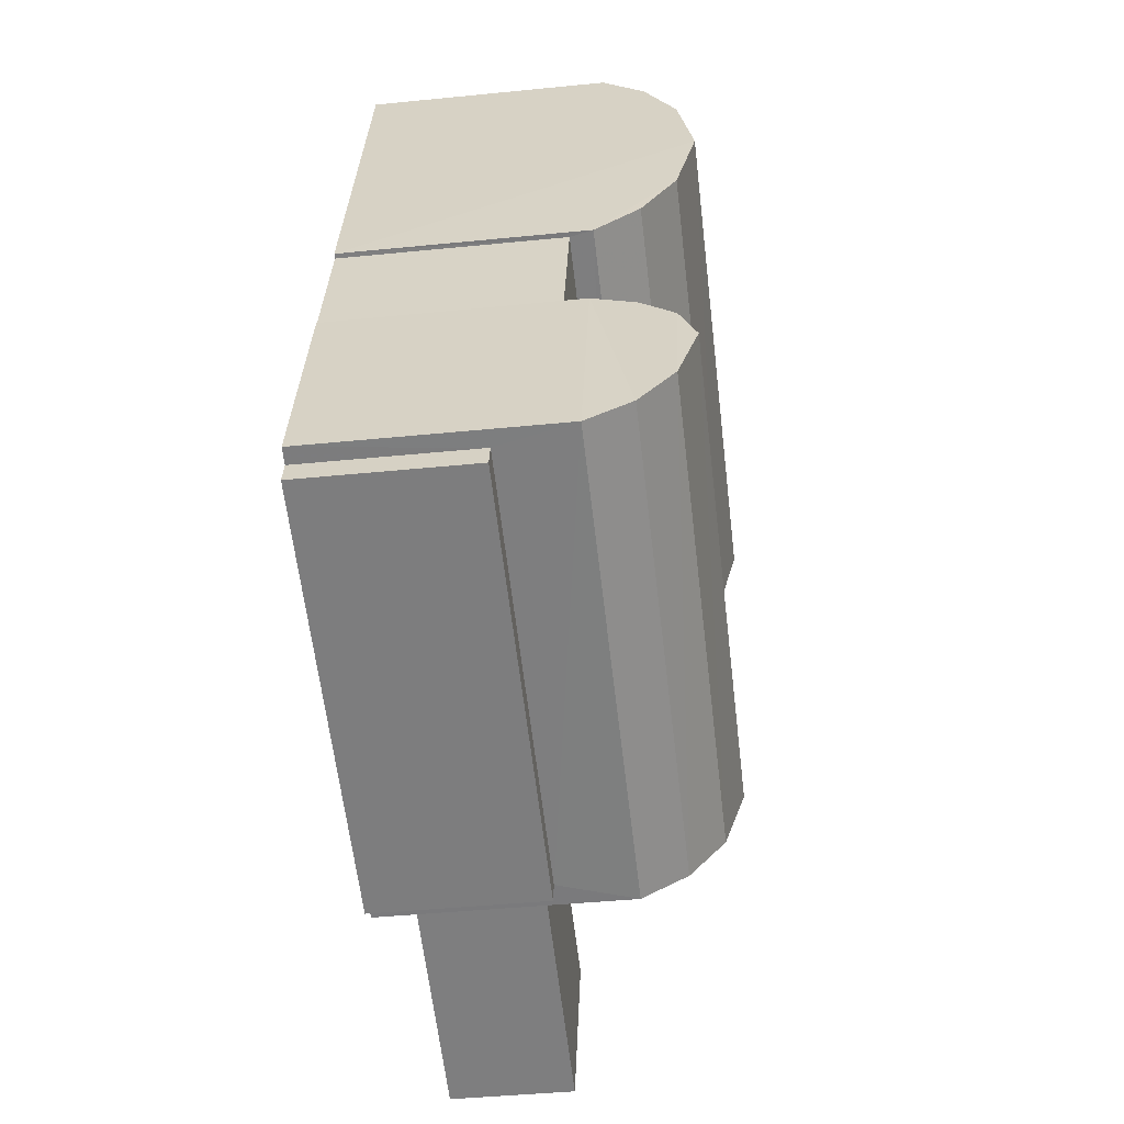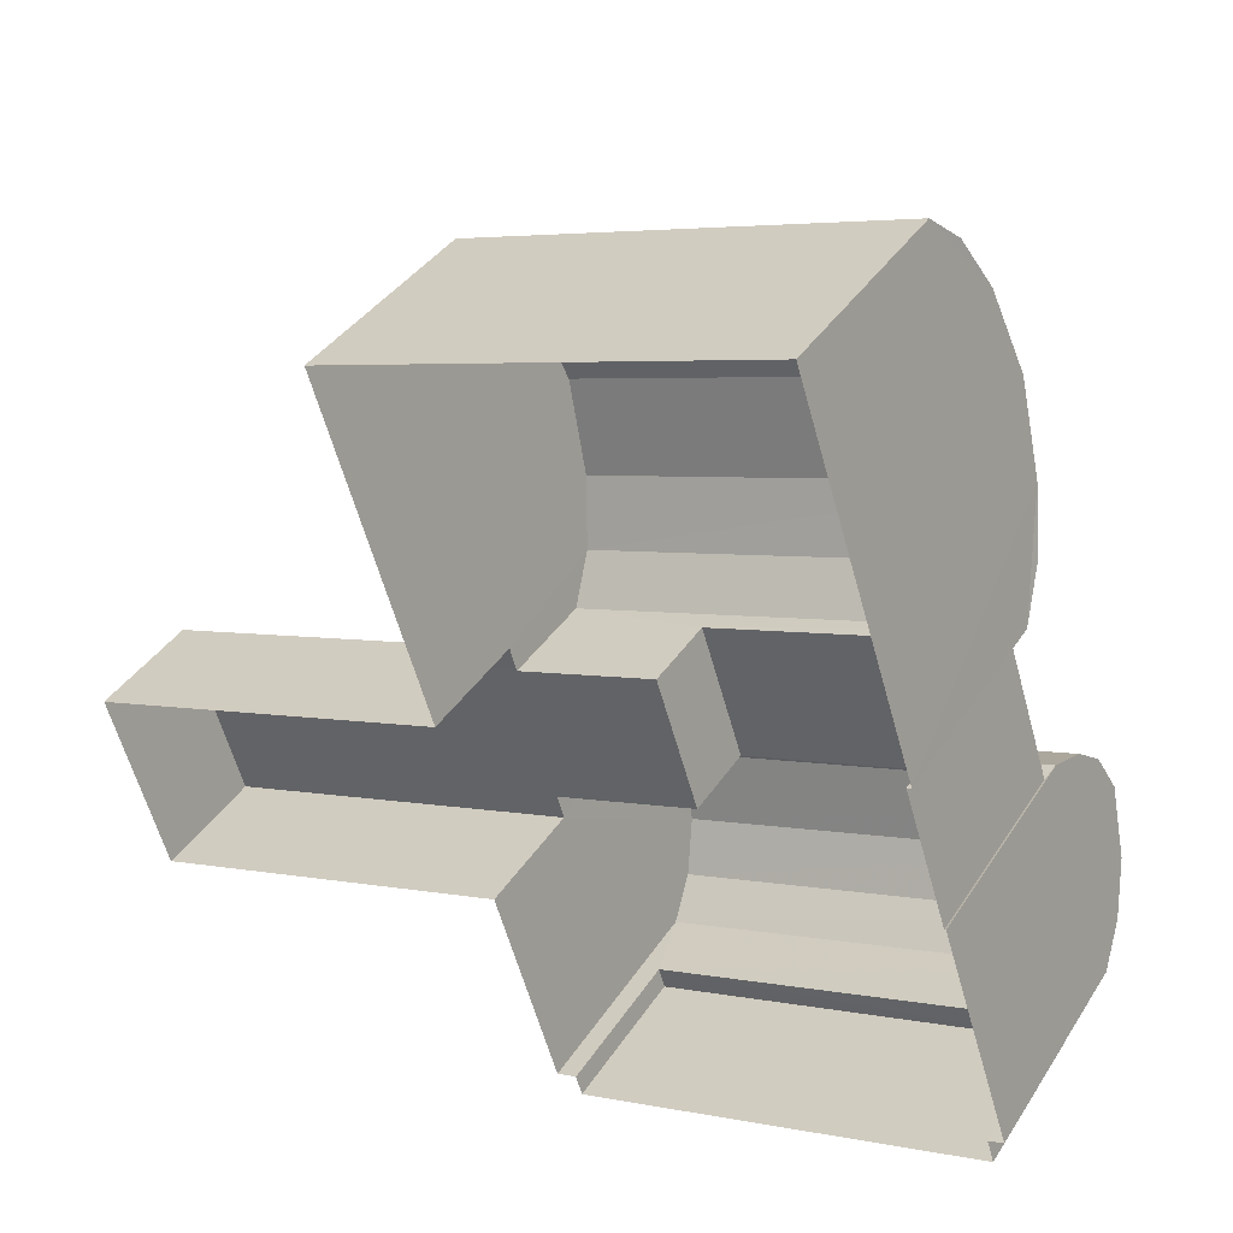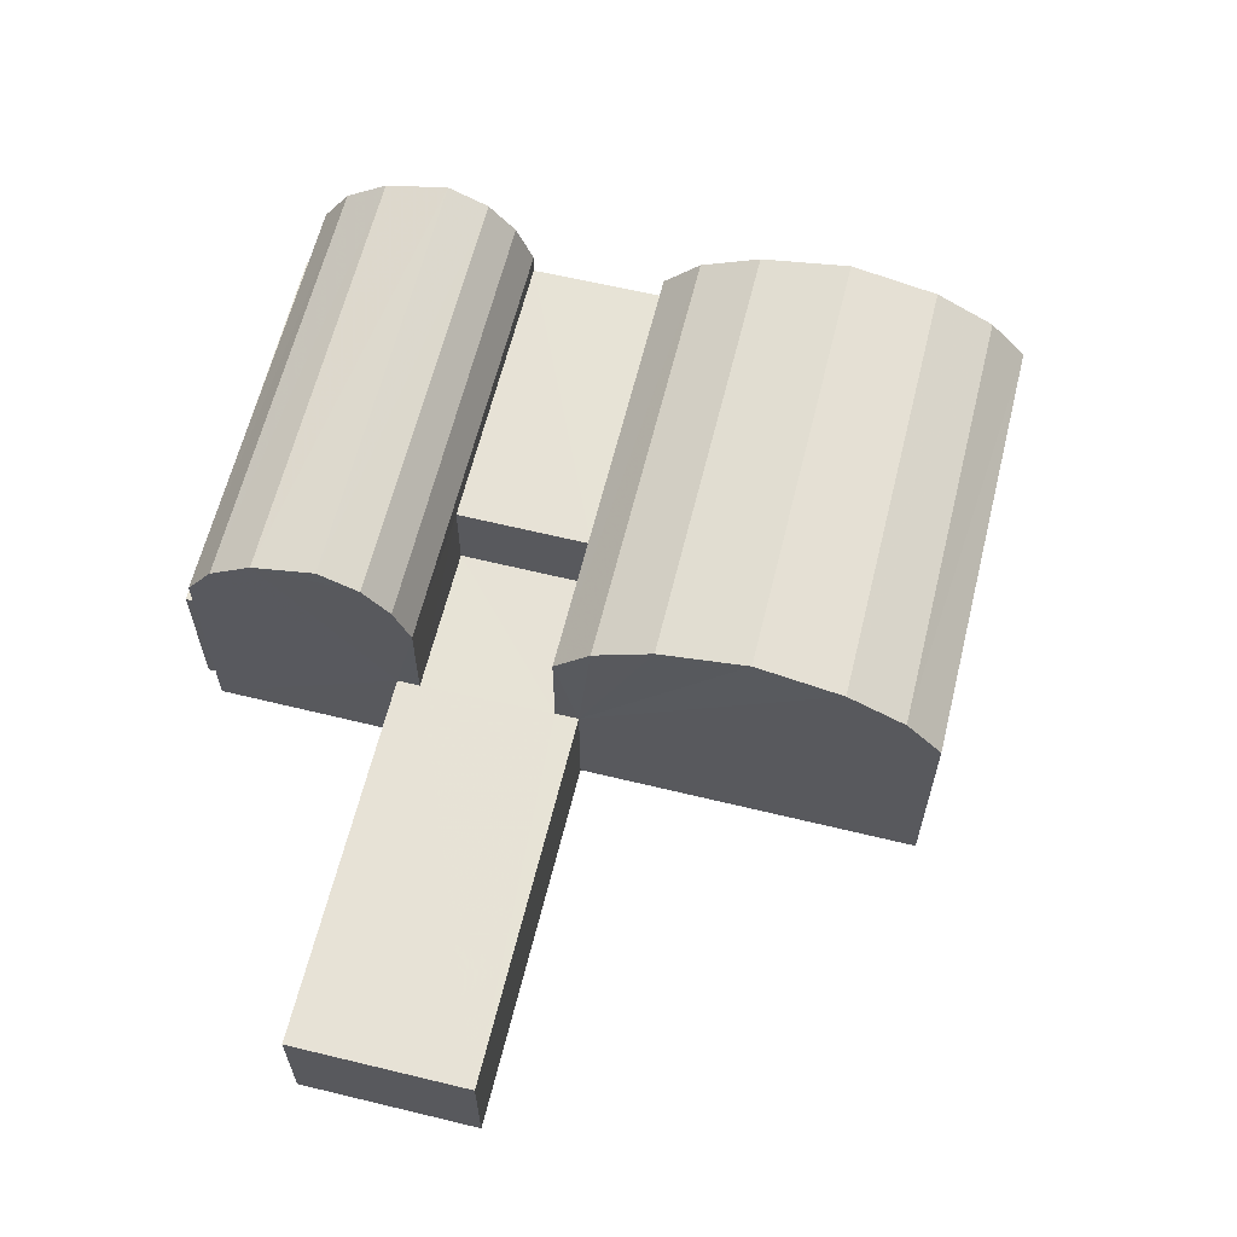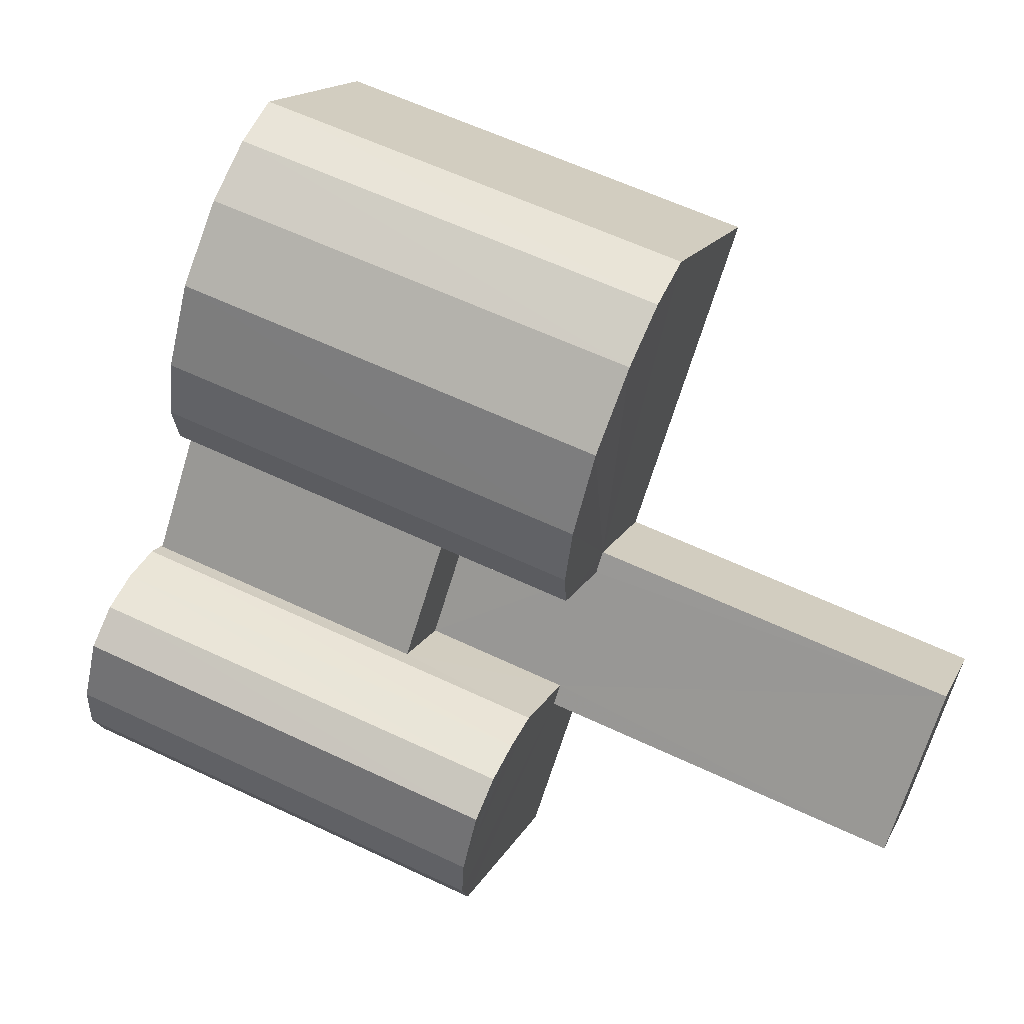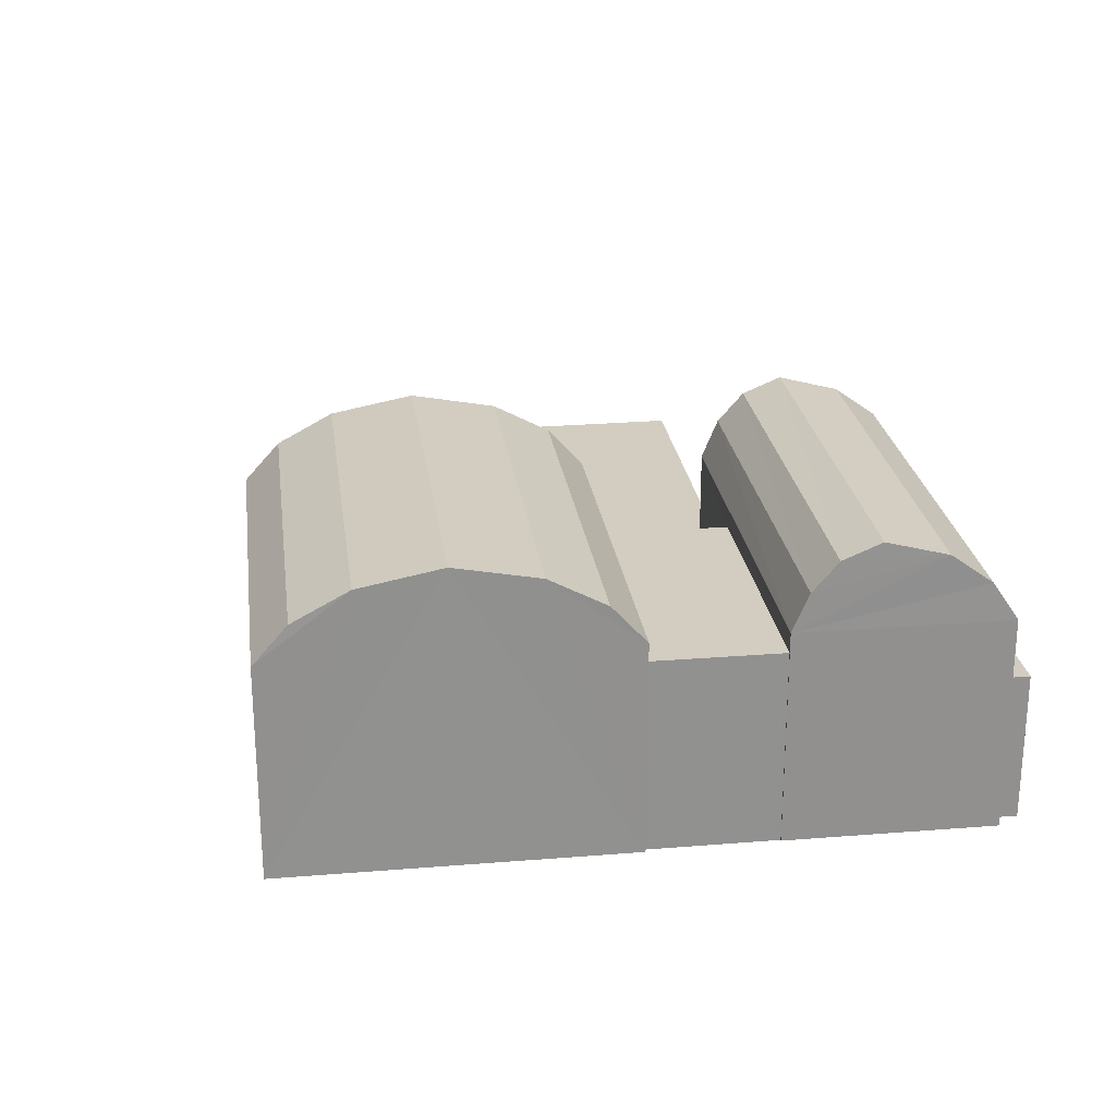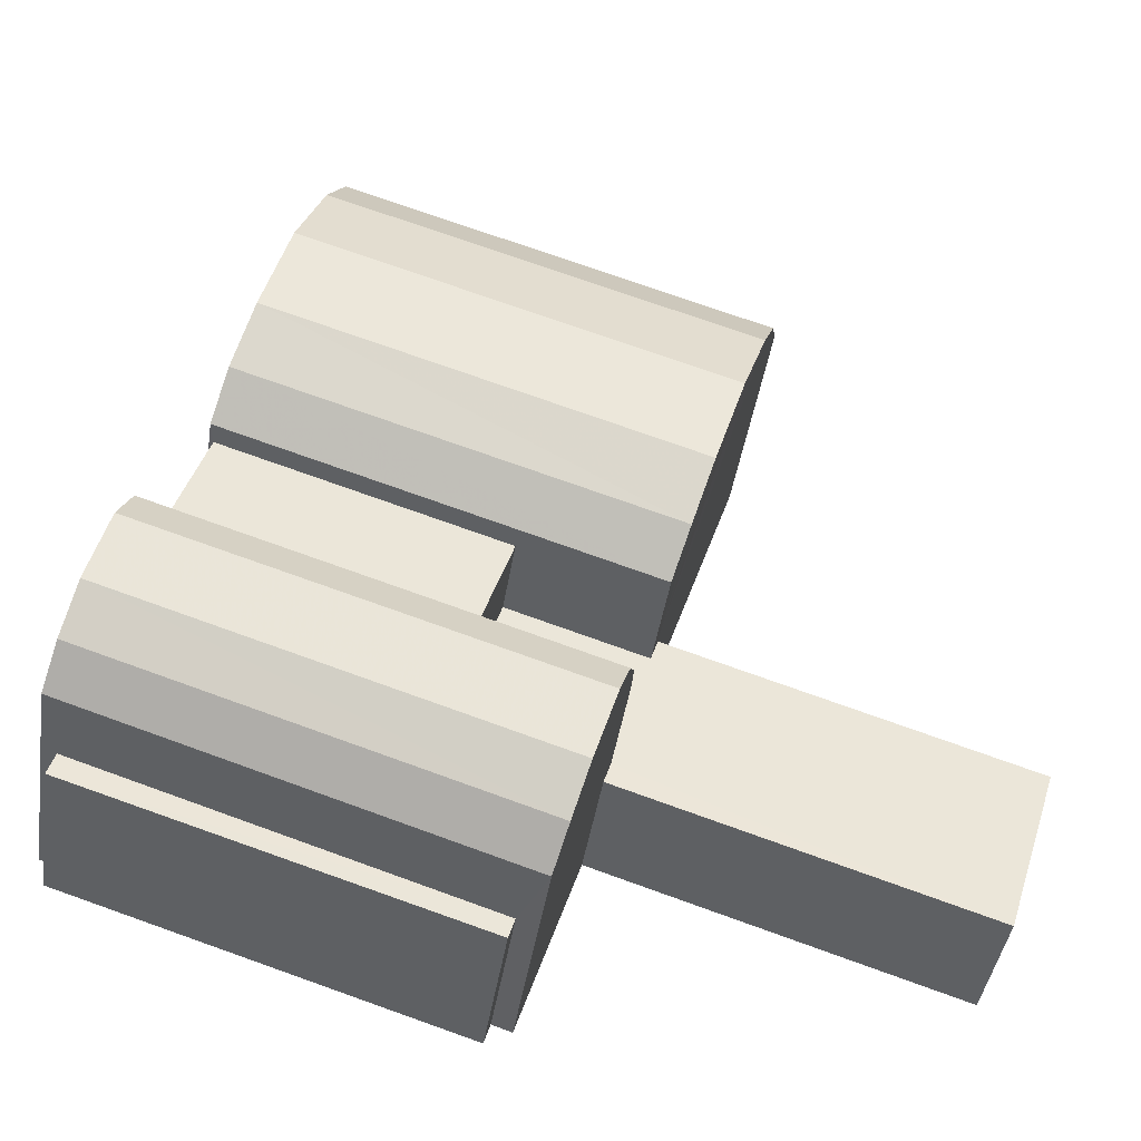
<metadata>
{"format":"obj","ext":"obj","renderer":"f3d","projection":"perspective","resolution":1024,"background":"white","views":[{"elev":-42.0,"azim":-83.1,"up":"+Y"},{"elev":37.6,"azim":-150.9,"up":"+Y"},{"elev":62.8,"azim":86.0,"up":"+Z"},{"elev":15.6,"azim":19.0,"up":"+Y"},{"elev":24.6,"azim":-115.4,"up":"+Z"},{"elev":-43.4,"azim":-8.9,"up":"+Y"}]}
</metadata>
<code>
v -2.257e+05 -1.273e+05 12.95
v -2.257e+05 -1.273e+05 12.95
v -2.257e+05 -1.273e+05 12.95
v -2.257e+05 -1.273e+05 12.95
v -2.257e+05 -1.273e+05 12.95
v -2.257e+05 -1.273e+05 12.95
v -2.257e+05 -1.273e+05 12.95
v -2.257e+05 -1.273e+05 12.95
v -2.257e+05 -1.273e+05 12.95
v -2.257e+05 -1.273e+05 12.95
v -2.257e+05 -1.273e+05 12.95
v -2.257e+05 -1.273e+05 12.95
v -2.257e+05 -1.273e+05 12.95
v -2.257e+05 -1.273e+05 12.95
v -2.257e+05 -1.273e+05 12.95
v -2.257e+05 -1.273e+05 12.95
v -2.257e+05 -1.273e+05 21.25
v -2.257e+05 -1.273e+05 19.99
v -2.257e+05 -1.273e+05 21.25
v -2.257e+05 -1.273e+05 19.99
v -2.257e+05 -1.273e+05 16.76
v -2.257e+05 -1.273e+05 16.76
v -2.257e+05 -1.273e+05 16.76
v -2.257e+05 -1.273e+05 16.76
v -2.257e+05 -1.273e+05 16.76
v -2.257e+05 -1.273e+05 16.76
v -2.257e+05 -1.273e+05 16.76
v -2.257e+05 -1.273e+05 16.76
v -2.257e+05 -1.273e+05 19.33
v -2.257e+05 -1.273e+05 19.33
v -2.257e+05 -1.273e+05 19.33
v -2.257e+05 -1.273e+05 19.33
v -2.257e+05 -1.273e+05 22.75
v -2.257e+05 -1.273e+05 22.23
v -2.257e+05 -1.273e+05 22.75
v -2.257e+05 -1.273e+05 22.23
v -2.257e+05 -1.273e+05 21.25
v -2.257e+05 -1.273e+05 19.99
v -2.257e+05 -1.273e+05 21.25
v -2.257e+05 -1.273e+05 19.99
v -2.257e+05 -1.273e+05 22.23
v -2.257e+05 -1.273e+05 22.23
v -2.257e+05 -1.273e+05 21.25
v -2.257e+05 -1.273e+05 19.99
v -2.257e+05 -1.273e+05 21.25
v -2.257e+05 -1.273e+05 19.99
v -2.257e+05 -1.273e+05 22.23
v -2.257e+05 -1.273e+05 21.25
v -2.257e+05 -1.273e+05 22.23
v -2.257e+05 -1.273e+05 21.25
v -2.257e+05 -1.273e+05 22.23
v -2.257e+05 -1.273e+05 22.23
v -2.257e+05 -1.273e+05 22.75
v -2.257e+05 -1.273e+05 22.75
v -2.257e+05 -1.273e+05 17.82
v -2.257e+05 -1.273e+05 17.82
v -2.257e+05 -1.273e+05 17.82
v -2.257e+05 -1.273e+05 17.82
v -2.257e+05 -1.273e+05 19.99
v -2.257e+05 -1.273e+05 19.99
f 1 2 3
f 4 3 5
f 6 2 7
f 6 7 8
f 9 10 11
f 12 13 14
f 14 9 11
f 13 12 15
f 5 2 11
f 16 12 6
f 3 2 5
f 11 2 6
f 12 14 6
f 14 11 6
f 17 18 19
f 17 20 18
f 21 22 23
f 24 23 25
f 25 26 27
f 27 26 28
f 23 22 26
f 25 23 26
f 29 30 31
f 29 32 30
f 33 34 35
f 33 36 34
f 37 38 39
f 37 40 38
f 35 41 33
f 35 42 41
f 43 44 45
f 43 46 44
f 47 48 49
f 47 50 48
f 36 45 34
f 36 43 45
f 51 19 52
f 51 17 19
f 52 53 51
f 52 54 53
f 55 56 57
f 55 58 56
f 50 59 48
f 50 60 59
f 54 49 53
f 54 47 49
f 42 39 41
f 42 37 39
f 59 10 20
f 59 51 48
f 10 9 20
f 51 49 48
f 51 53 49
f 17 59 20
f 17 51 59
f 12 57 15
f 12 55 57
f 22 29 31
f 22 21 29
f 44 3 34
f 45 44 34
f 3 4 35
f 42 4 40
f 34 3 35
f 42 40 37
f 35 4 42
f 2 1 24
f 24 38 23
f 39 38 24
f 24 1 46
f 41 39 24
f 36 46 43
f 33 41 24
f 33 24 36
f 36 24 46
f 16 6 28
f 16 28 18
f 19 18 28
f 28 26 60
f 52 19 28
f 50 52 60
f 47 54 52
f 50 47 52
f 52 28 60
f 58 9 14
f 9 58 20
f 12 16 55
f 18 20 55
f 16 18 55
f 55 20 58
f 14 13 56
f 58 14 56
f 21 23 29
f 5 32 4
f 23 38 29
f 4 32 40
f 29 38 40
f 32 29 40
f 6 8 27
f 28 6 27
f 57 13 15
f 57 56 13
f 25 8 7
f 25 27 8
f 2 25 7
f 2 24 25
f 31 60 26
f 60 31 59
f 59 30 10
f 26 22 31
f 10 30 11
f 31 30 59
f 46 1 3
f 44 46 3
f 5 11 30
f 32 5 30

</code>
